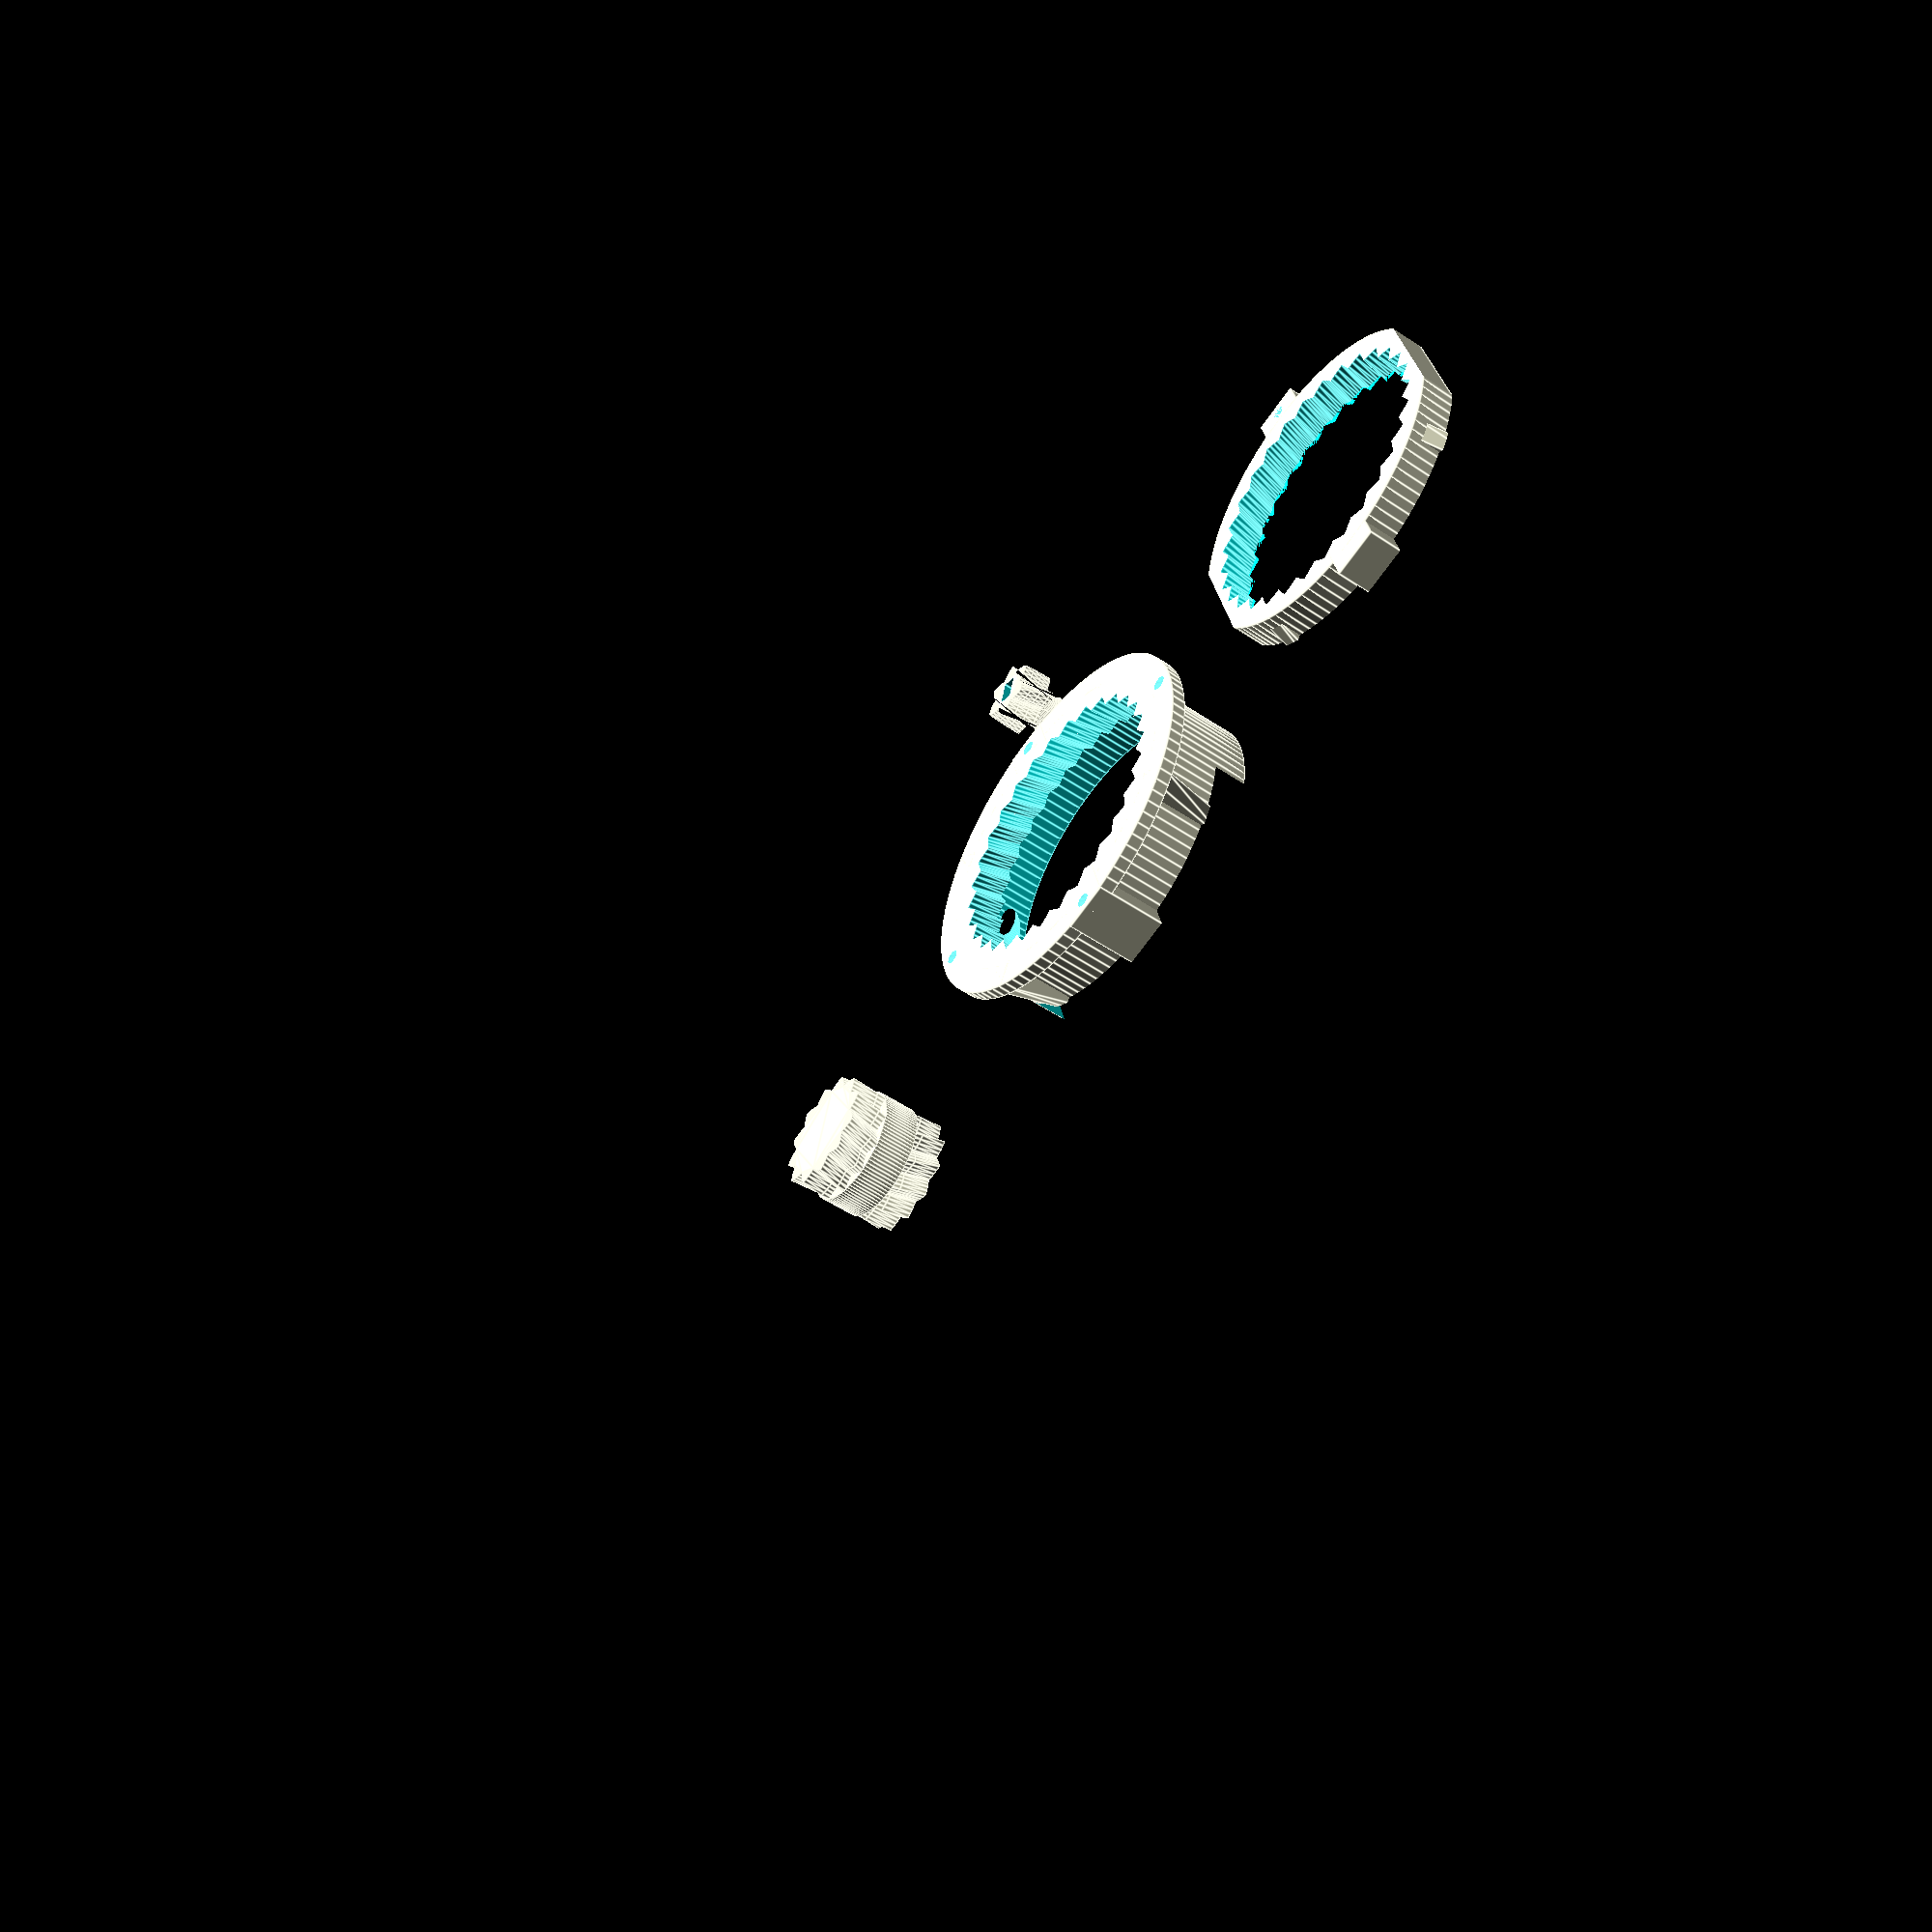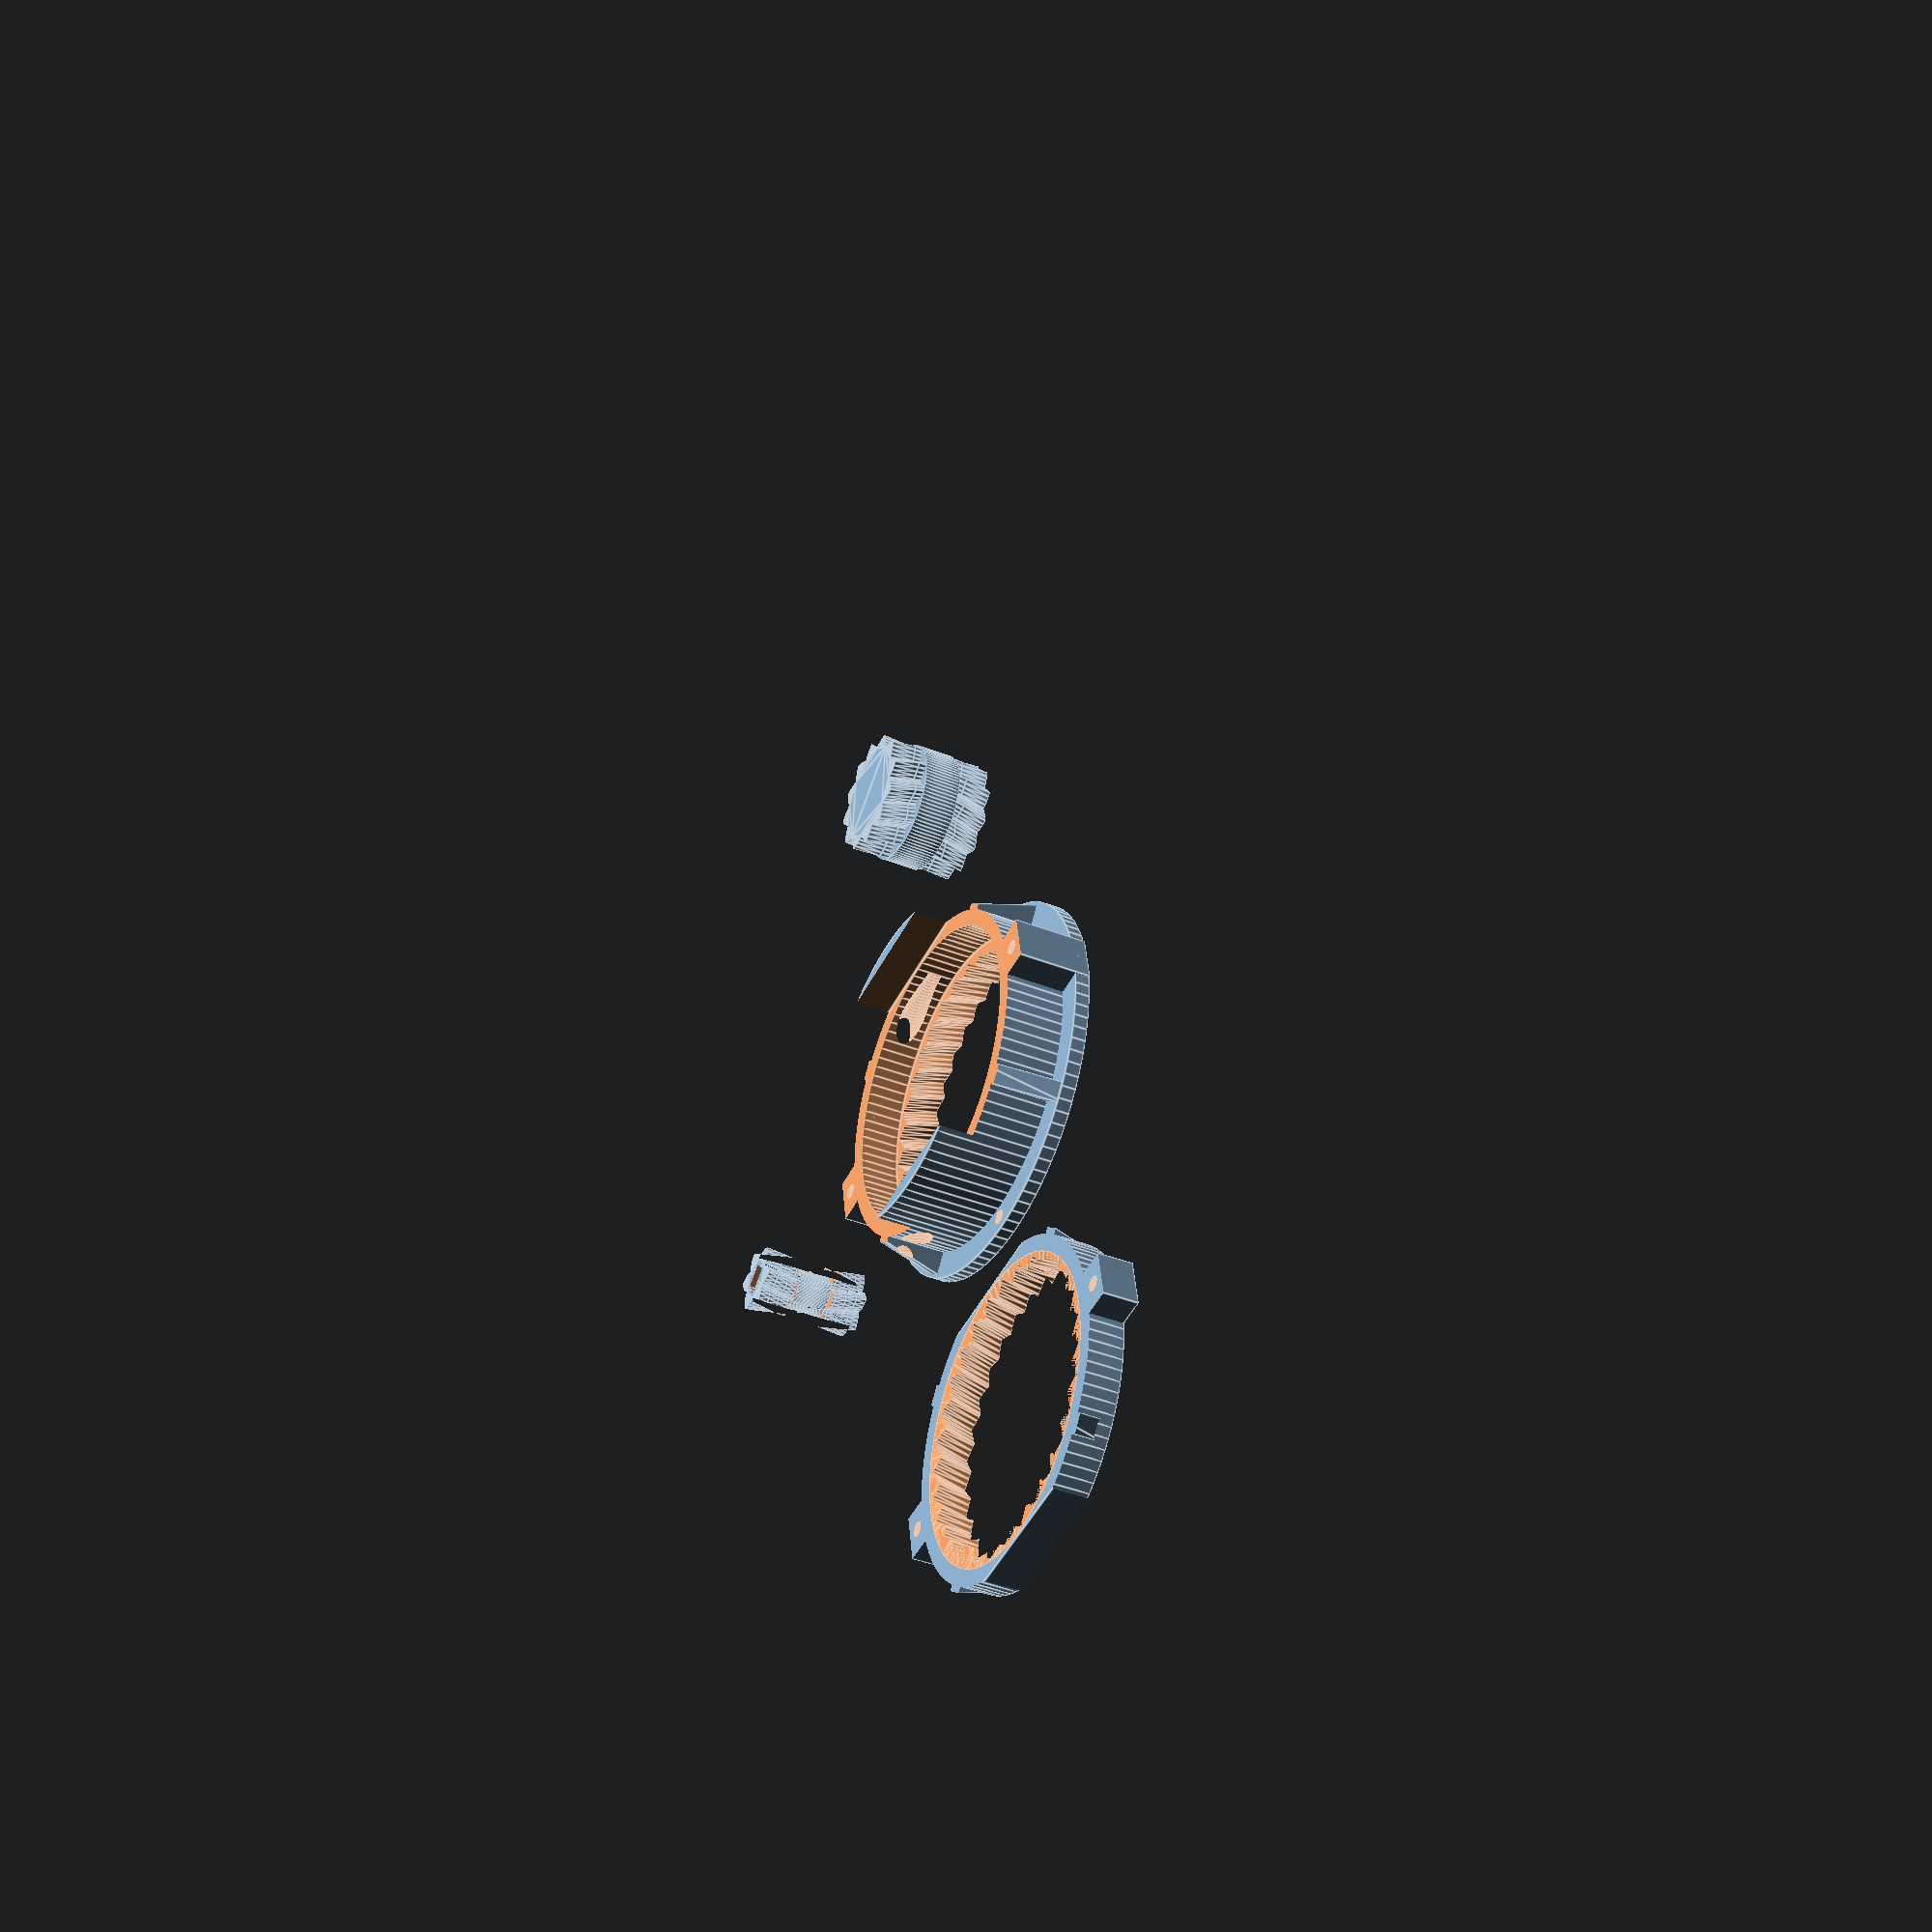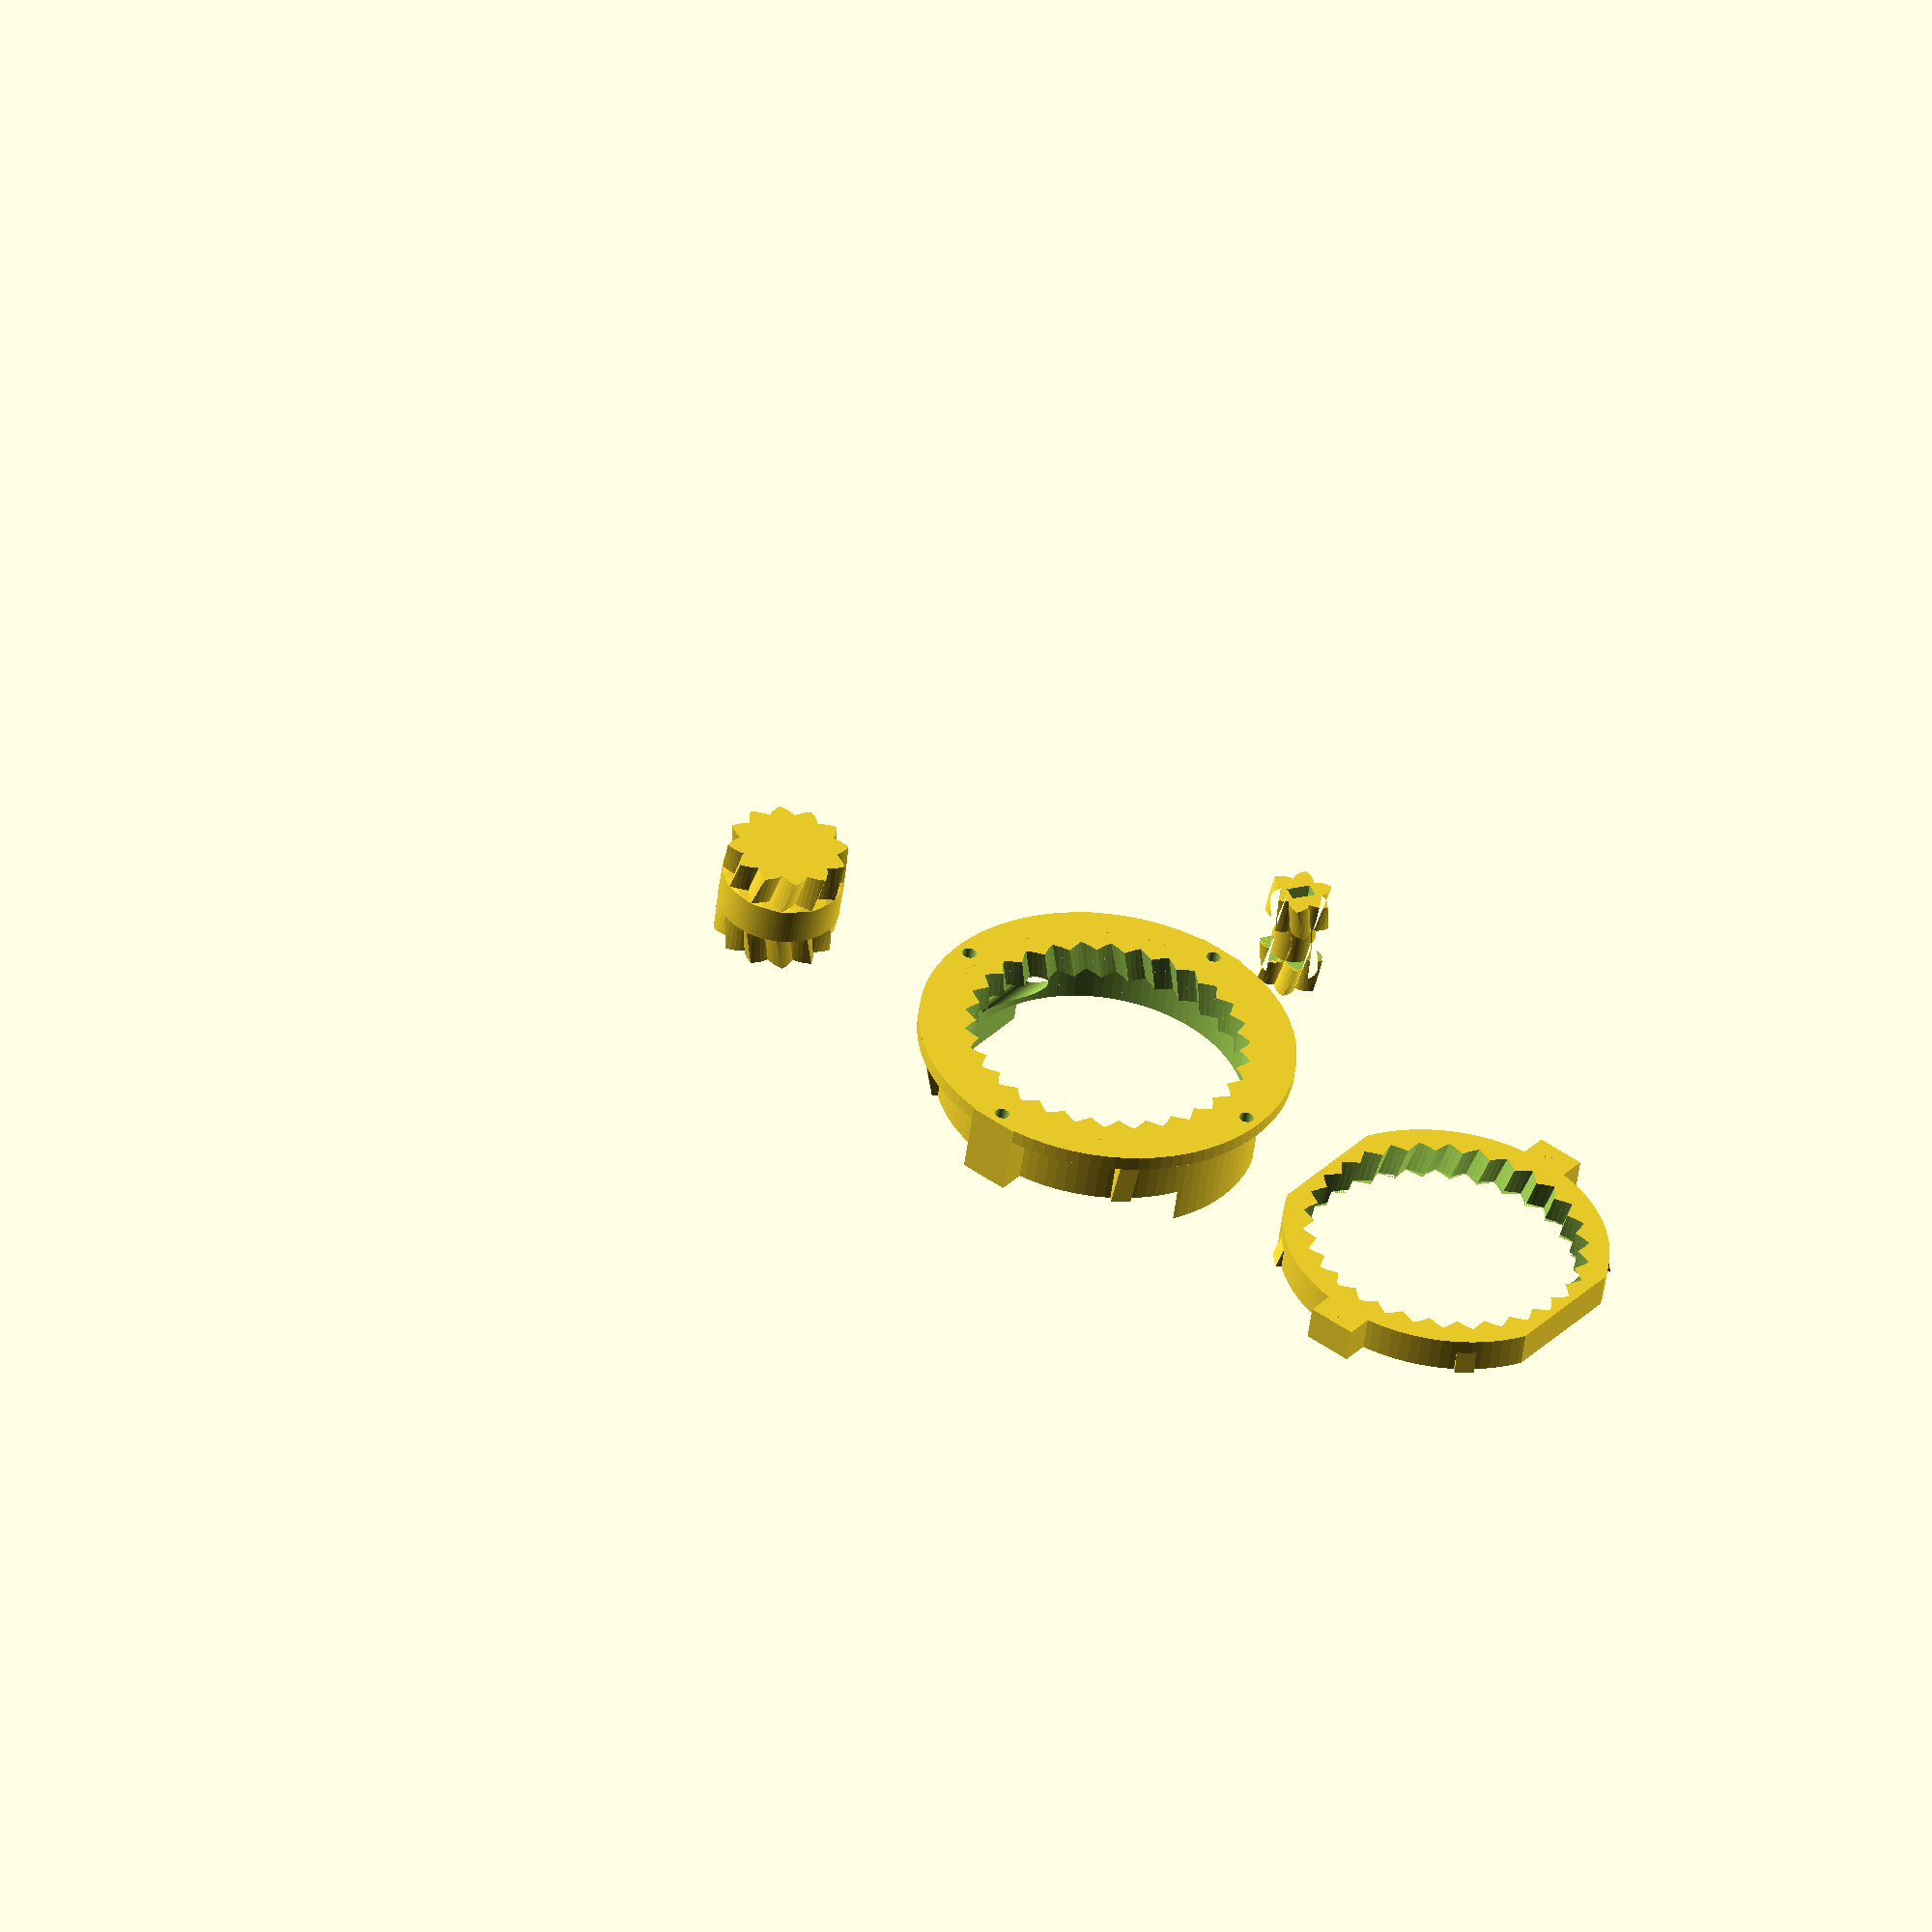
<openscad>
// Планетарный перистальтический насос (настраиваемый)
// исходник Drmn4ea
// Выпущено по лицензии Creative Commons - Attribution - Share Alike (http://creativecommons.org/licenses/by-sa/3.0/)
// Адаптировано из книги Эмметта Лалиша «Подшипник планетарной шестерни» на http://www.thingiverse.com/thing:53451
// Часть проекта WEGA компонет WEGA-DOSER

// -------- Настройки, связанные с принтером ------------

// Зазор между несоединенными частями. Если шестерни «слиплись» или их трудно разделить, попробуйте увеличить это
// значение. Если между ними слишком большой люфт, попробуйте уменьшить его. (по умолчанию: 0,15 мм)
tol = 0.0;

// Допускается свес для удаления свеса; от 0 до 0,999 (0 = нет, 0,5 = 45 градусов, 1 = бесконечно)
allowed_overhang = 0.85;

// -------- Подробная информация о трубках, используемых в насосе, в мм ------------

tubing_od = 5;             // Наружный диаметр вашей трубки в мм
tubing_int = 3;            // Внутренний диаметр вашей трубки в мм
tubing_squish_ratio = 0.6; // Количество трубок, которые должны быть сжаты роликами, как доля от общей толщины (0 = без
                           // сжатия, 1,0 = полное сжатие)

// -------- Настройки геометрии детали ------------

D = 65;                          // Приблизительный наружный диаметр кольца в мм
Dy = 12;                         // Ширина юбки мм
Hy = 3;                          // Толщина юбки
Wy = 0.0;                        // Спуск юбки
Yd = 3;                          // Диаметр крепежных отверстий
T = 22;                          // Толщина, т.е. высота в мм
Tz = 4;                          // Толщина ребер жетскости
number_of_planets = 1;           // Количество планетарных шестерен
number_of_teeth_on_planets = 12; // Количество зубьев планетарной шестерни
approximate_number_of_teeth_on_sun = 6; // Количество зубьев солнечной шестерни (приблизительное)
P = 50;                                 //[30:60] угол давления
nTwist = 0.5; // количество зубьев, которые нужно перекрутить
DR = 2;       // максимальное отношение глубины зубьев
Hcut = 3.9;     // Высота разреза (0  по центру)
//Hcut = (T/2-tubing_od-Hy)/2;
h = 0;

// ---------------- Параметры компоновки -----------------

translate([ 0, 0, T / 2 ])
{
    korpus_down(); // Нижний разрез корпуса
    korpus_up();   // Верхний разрез корпуса
    solenoid();    // Планеты
    planets();     // Соленоид
}
yubka(); // Крепежная юбка


// --------------------Конец настроек ----------------------



tubing_wall_thickness = (tubing_od - tubing_int) / 2;
m = round(number_of_planets);
np = round(number_of_teeth_on_planets);
ns1 = approximate_number_of_teeth_on_sun;
k1 = round(2 / m * (ns1 + np));
k = k1 * m % 2 != 0 ? k1 + 1 : k1;
ns = k * m / 2 - np;
echo(ns);
nr = ns + 2 * np;
pitchD = 0.9 * D / (1 + min(PI / (2 * nr * tan(P)), PI *DR / nr));
pitch = pitchD * PI / nr;
echo(pitch);
helix_angle = atan(2 * nTwist * pitch / T);
echo(helix_angle);

phi = $t * 360 / m;

// compute some parameters related to the tubing
tubing_squished_width = tubing_od * (PI / 2);
tubing_depth_clearance = 2 * (tubing_wall_thickness * (1 - tubing_squish_ratio));

// temporary variables for computing the outer radius of the outer ring gear teeth
// used to make the clearance for the peristaltic squeezer feature on the planets
outerring_pitch_radius = nr * pitch / (2 * PI);
outerring_depth = pitch / (2 * tan(P));
outerring_outer_radius =
    tol < 0 ? outerring_pitch_radius + outerring_depth / 2 - tol : outerring_pitch_radius + outerring_depth / 2;

// temporary variables for computing the outer radius of the planet gear teeth
// used to make the peristaltic squeezer feature on the planets
planet_pitch_radius = np * pitch / (2 * PI);
planet_depth = pitch / (2 * tan(P));
planet_outer_radius = tol < 0 ? planet_pitch_radius + planet_depth / 2 - tol : planet_pitch_radius + planet_depth / 2;

// temporary variables for computing the inside & outside radius of the sun gear teeth
// used to make clearance for planet squeezers
sun_pitch_radius = ns * pitch / (2 * PI);
sun_base_radius = sun_pitch_radius * cos(P);
echo(sun_base_radius);
sun_depth = pitch / (2 * tan(P));
sun_outer_radius = tol < 0 ? sun_pitch_radius + sun_depth / 2 - tol : sun_pitch_radius + sun_depth / 2;
sun_root_radius1 = sun_pitch_radius - sun_depth / 2 - tol / 2;
sun_root_radius = (tol < 0 && sun_root_radius1 < sun_base_radius) ? sun_base_radius : sun_root_radius1;
sun_min_radius = max(sun_base_radius, sun_root_radius);

// debug raw gear shape for generating overhang removal
// translate([0,0,5])
//{
//	//halftooth (pitch_angle=5,base_radius=1, min_radius=0.1,	outer_radius=5,	half_thick_angle=3);
//	gear2D(number_of_teeth=number_of_teeth_on_planets, circular_pitch=pitch, pressure_angle=P, depth_ratio=DR,
// clearance=tol);
//}

module korp()
{
    difference()
    {
        // HACK: Add tubing depth clearance value to the total OD, otherwise the outer part may be too thin. FIXME: This
        // is a quick n dirty way and makes the actual OD not match what the user entered...
        union()
        {
            translate([ 0, 0, -T / 2 ]) rebra();
            cylinder(r = D / 2 + tubing_depth_clearance, h = T, center = true, $fn = 100);
        }

        exitholes(outerring_outer_radius - tubing_od / 4, tubing_od, len = 100);

        union()
        {
            // HACK: On my printer, it seems to need extra clearance for the outside gear, trying double...
            herringbone(nr, pitch, P, DR, -2 * tol, helix_angle, T + 0.2);
            cylinder(r = outerring_outer_radius + tubing_depth_clearance, h = tubing_squished_width, center = true,
                     $fn = 100);
            // overhang removal for top teeth of outer ring: create a frustum starting at the top surface of the
            // "roller" cylinder (which will actually be cut out of the outer ring) and shrinking inward at the allowed
            // overhang angle until it reaches the gear root diameter.
            translate([ 0, 0, tubing_squished_width / 2 ])
            {
                cylinder(r1 = outerring_outer_radius + tubing_depth_clearance, r2 = outerring_depth,
                         h = abs(outerring_outer_radius + tubing_depth_clearance - outerring_depth) /
                             tan(allowed_overhang * 90),
                         center = false, $fn = 100);
            }
        }
    }
}

module korpus_down()
{
    // Корпус
    difference()
    {
        korp();
        translate([ -D / 2 + 2, -(D + Dy) / 2 - 1, Hcut ]) cube([ D - 4, D + Dy + 2, T ]);
    }
}

module korpus_up()
{
    rotate([ 0, 180, 0 ])
    {

        translate([ D + D / 3, 0, 0 ])
        {
            intersection()
            {
                translate([ -D / 2 + 2, -(D + Dy) / 2 - 1, Hcut ]) cube([ D - 4, D + Dy + 2, T ]);
                korp();
            }
        }
    }
}

module solenoid()
{
    // Соленоид
    translate([ 0, D, 0 ])
    {
        rotate([ 0, 0, (np + 1) * 180 / ns + phi * (ns + np) * 2 / ns ]) difference()
        {

            // the gear with band cut out of the middle
            difference()
            {
                mirror([ 0, 1, 0 ]) herringbone(ns, pitch, P, DR, tol, helix_angle, T);
                // center hole
                // cylinder(r=w/sqrt(3),h=T+1,center=true,$fn=6);
                cube([ 3, 5, T + 1 ], center = true);

                // gap for planet squeezer surface
                difference()
                {
                    cylinder(r = sun_outer_radius, h = tubing_squished_width, center = true, $fn = 100);
                    cylinder(r = sun_min_radius - tol, h = tubing_squished_width, center = true, $fn = 100);
                }
            }

            // on the top part, cut an angle on the underside of the gear teeth to keep the overhang to a feasible
            // amount
            translate([ 0, 0, tubing_squished_width / 2 ])
            {
                difference()
                {
                    // in height, numeric constant sets the amount of allowed overhang after trim.
                    // h=abs((sun_min_radius-tol)-sun_outer_radius)*(1-allowed_overhang)
                    // h=tan(allowed_overhang*90)
                    cylinder(r = sun_outer_radius,
                             h = abs((sun_min_radius - tol) - sun_outer_radius) / tan(allowed_overhang * 90),
                             center = false, $fn = 100);
                    cylinder(r1 = sun_min_radius - tol, r2 = sun_outer_radius,
                             h = abs((sun_min_radius - tol) - sun_outer_radius) / tan(allowed_overhang * 90),
                             center = false, $fn = 100);
                }
            }
        }
    }
}

module planets()
{
    // Планеты
    translate([ D, 0, 0 ])
    {
        for (i = [1:m])
        {

            rotate([ 0, 0, i * 360 / m + phi ])
            {

                translate([ pitchD / 2 * (ns + np) / nr, 0, 0 ])
                {
                    rotate([ 0, 0, i * ns / m * 360 / np - phi * (ns + np) / np - phi ])
                    {
                        union()
                        {
                            herringbone(np, pitch, P, DR, tol, helix_angle, T);
                            // Add a roller cylinder in the center of the planet gears.
                            // But also constrain overhangs to a sane level, so this is kind of a mess...
                            intersection()
                            {
                                // the cylinder itself
                                cylinder(r = planet_outer_radius, h = tubing_squished_width - tol, center = true,
                                         $fn = 100);

                                // Now deal with overhang on the underside of the planets' roller cylinders.
                                // create the outline of a gear where the herringbone meets the cylinder;
                                // make its angle match the twist at this point.
                                // Then difference this flat gear from a slightly larger cylinder, extrude it with an
                                // outward-growing angle, and cut the result from the cylinder.
                                planet_overhangfix(np, pitch, P, DR, tol, helix_angle, T, tubing_squished_width,
                                                   allowed_overhang);
                            }
                        }
                    }
                }
            }
        }
    }
}

// Монтажная юбка
module yubka()
{
    difference()
    {
        $fn = 100;
        translate([ 0, 0, -Wy ]) cylinder(d = D + Dy, h = Hy);
        translate([ 0, 0, -Wy - 1 ]) cylinder(d = D, h = Hy + 2);
        translate([ D / 2 + Dy / 4, 0, -Wy - 1 ]) cylinder(d = Yd, h = Hy + 2);
        translate([ -D / 2 - Dy / 4, 0, -Wy - 1 ]) cylinder(d = Yd, h = Hy + 2);
        translate([ 0, -D / 2 - Dy / 4, -Wy - 1 ]) cylinder(d = Yd, h = Hy + 2);
        translate([ 0, D / 2 + Dy / 4, -Wy - 1 ]) cylinder(d = Yd, h = Hy + 2);
    }
}

// Ребра жетскости
// rebra();
module rebra()
{
    translate([ D / 2 * cos(45), D / 2 * cos(45), h ]) rotate(a = [ -45, -90, 0 ])
        linear_extrude(height = Tz, center = true) polygon(points = [ [ 0, 0 ], [ T, 0 ], [ 0, Dy / 2 ] ]);
    translate([ -D / 2 * cos(45), D / 2 * cos(45), h ]) rotate(a = [ 45, -90, 0 ])
        linear_extrude(height = Tz, center = true) polygon(points = [ [ 0, 0 ], [ T, 0 ], [ 0, Dy / 2 ] ]);
    translate([ -D / 2 * cos(45), -D / 2 * cos(45), h ]) rotate(a = [ 135, -90, 0 ])
        linear_extrude(height = Tz, center = true) polygon(points = [ [ 0, 0 ], [ T, 0 ], [ 0, Dy / 2 ] ]);
    translate([ D / 2 * cos(45), -D / 2 * cos(45), h ]) rotate(a = [ -135, -90, 0 ])
        linear_extrude(height = Tz, center = true) polygon(points = [ [ 0, 0 ], [ T, 0 ], [ 0, Dy / 2 ] ]);
    difference()
    {
        $fn = 100;
        translate([ -5, -(D + Dy) / 2, h ]) cube([ 10, (D + Dy), T ]);
        translate([ D / 2 + Dy / 4, 0, -Wy - 1 ]) cylinder(d = Yd, h = Hy + 2);
        translate([ -D / 2 - Dy / 4, 0, -Wy - 1 ]) cylinder(d = Yd, h = Hy + 2);
        translate([ 0, -D / 2 - Dy / 4, -Wy - 1 ]) cylinder(d = Yd, h = Hy + 20);
        translate([ 0, D / 2 + Dy / 4, -Wy - 1 ]) cylinder(d = Yd, h = Hy + 20);
    }
}

// Скос для уменьшения навеса при 3D
module planet_overhangfix(number_of_teeth = 15, circular_pitch = 10, pressure_angle = 28, depth_ratio = 1,
                          clearance = 0, helix_angle = 0, gear_thickness = 5, tubing_squished_width, allowed_overhang)
{

    height_from_bottom = (gear_thickness / 2) - (tubing_squished_width / 2);
    pitch_radius = number_of_teeth * circular_pitch / (2 * PI);
    twist = tan(helix_angle) * height_from_bottom / pitch_radius * 180 /
            PI; // the total rotation angle at that point - should match that of the gear itself

    translate([ 0, 0, -tubing_squished_width / 2 ]) // relative to center height, where this is used
    {
        // FIXME: This calculation is most likely wrong...
        // rotate([0, 0, helix_angle * ((tubing_squished_width-(2*tol))/2)])
        rotate([ 0, 0, twist ])
        {
            // want to extrude to a height proportional to the distance between the root of the gear teeth
            // and the outer edge of the cylinder
            linear_extrude(height = tubing_squished_width - clearance, twist = 0, slices = 6,
                           scale = 1 + (1 / (1 - allowed_overhang)))
            {
                gear2D(number_of_teeth = number_of_teeth, circular_pitch = circular_pitch,
                       pressure_angle = pressure_angle, depth_ratio = depth_ratio, clearance = clearance);
            }
        }
    }
}

// Отверстия ввода трубок
module exitholes(distance_apart, hole_diameter, len)
{
    translate([ distance_apart, len / 2, 0 ])
    {
        rotate([ 90, 0, 0 ])
        {
            cylinder(r = hole_diameter / 2, h = len, center = true, $fn = 100);
        }
    }

    mirror([ 1, 0, 0 ])
    {
        translate([ distance_apart, len / 2, 0 ])
        {
            rotate([ 90, 0, 0 ])
            {

                cylinder(r = hole_diameter / 2, h = len, center = true, $fn = 100);
            }
        }
    }
}

module rack(number_of_teeth = 15, circular_pitch = 10, pressure_angle = 28, helix_angle = 0, clearance = 0,
            gear_thickness = 5, flat = false)
{
    addendum = circular_pitch / (4 * tan(pressure_angle));

    flat_extrude(h = gear_thickness, flat = flat) translate([ 0, -clearance * cos(pressure_angle) / 2 ]) union()
    {
        translate([ 0, -0.5 - addendum ]) square([ number_of_teeth * circular_pitch, 1 ], center = true);
        for (i = [1:number_of_teeth])
            translate([ circular_pitch * (i - number_of_teeth / 2 - 0.5), 0 ]) polygon(
                points = [ [ -circular_pitch / 2, -addendum ], [ circular_pitch / 2, -addendum ], [ 0, addendum ] ]);
    }
}

// module monogram(h=1)
// linear_extrude(height=h,center=true)
// translate(-[3,2.5])union(){
//	difference(){
//		square([4,5]);
//		translate([1,1])square([2,3]);
//	}
//	square([6,1]);
//	translate([0,2])square([2,1]);
// }

module herringbone(number_of_teeth = 15, circular_pitch = 10, pressure_angle = 28, depth_ratio = 1, clearance = 0,
                   helix_angle = 0, gear_thickness = 5)
{
    union()
    {
        // translate([0,0,10])
        gear(number_of_teeth, circular_pitch, pressure_angle, depth_ratio, clearance, helix_angle, gear_thickness / 2);
        mirror([ 0, 0, 1 ]) gear(number_of_teeth, circular_pitch, pressure_angle, depth_ratio, clearance, helix_angle,
                                 gear_thickness / 2);
    }
}

module gear(number_of_teeth = 15, circular_pitch = 10, pressure_angle = 28, depth_ratio = 1, clearance = 0,
            helix_angle = 0, gear_thickness = 5, flat = false)
{
    pitch_radius = number_of_teeth * circular_pitch / (2 * PI);
    twist = tan(helix_angle) * gear_thickness / pitch_radius * 180 / PI;

    flat_extrude(h = gear_thickness, twist = twist, flat = flat)
        gear2D(number_of_teeth, circular_pitch, pressure_angle, depth_ratio, clearance);
}

module flat_extrude(h, twist, flat)
{
    if (flat == false)
        linear_extrude(height = h, twist = twist, slices = twist / 6, scale = 1) children(0);
    else
        children(0);
}

module gear2D(number_of_teeth, circular_pitch, pressure_angle, depth_ratio, clearance)
{
    pitch_radius = number_of_teeth * circular_pitch / (2 * PI);
    base_radius = pitch_radius * cos(pressure_angle);
    depth = circular_pitch / (2 * tan(pressure_angle));
    outer_radius = clearance < 0 ? pitch_radius + depth / 2 - clearance : pitch_radius + depth / 2;
    root_radius1 = pitch_radius - depth / 2 - clearance / 2;
    root_radius = (clearance < 0 && root_radius1 < base_radius) ? base_radius : root_radius1;
    backlash_angle = clearance / (pitch_radius * cos(pressure_angle)) * 180 / PI;
    half_thick_angle = 90 / number_of_teeth - backlash_angle / 2;
    pitch_point = involute(base_radius, involute_intersect_angle(base_radius, pitch_radius));
    pitch_angle = atan2(pitch_point[1], pitch_point[0]);
    min_radius = max(base_radius, root_radius);

    intersection()
    {
        rotate(90 / number_of_teeth)
            circle($fn = number_of_teeth * 3, r = pitch_radius + depth_ratio * circular_pitch / 2 - clearance / 2);
        union()
        {
            rotate(90 / number_of_teeth)
                circle($fn = number_of_teeth * 2,
                       r = max(root_radius, pitch_radius - depth_ratio * circular_pitch / 2 - clearance / 2));
            for (i = [1:number_of_teeth])
                rotate(i * 360 / number_of_teeth)
                {
                    halftooth(pitch_angle, base_radius, min_radius, outer_radius, half_thick_angle);
                    mirror([ 0, 1 ]) halftooth(pitch_angle, base_radius, min_radius, outer_radius, half_thick_angle);
                }
        }
    }
}

module halftooth(pitch_angle, base_radius, min_radius, outer_radius, half_thick_angle)
{
    index = [ 0, 1, 2, 3, 4, 5 ];
    start_angle = max(involute_intersect_angle(base_radius, min_radius) - 5, 0);
    stop_angle = involute_intersect_angle(base_radius, outer_radius);
    angle = index * (stop_angle - start_angle) / index[len(index) - 1];
    p = [
        [ 0, 0 ], involute(base_radius, angle[0] + start_angle), involute(base_radius, angle[1] + start_angle),
        involute(base_radius, angle[2] + start_angle), involute(base_radius, angle[3] + start_angle),
        involute(base_radius, angle[4] + start_angle), involute(base_radius, angle[5] + start_angle)
    ];

    difference()
    {
        rotate(-pitch_angle - half_thick_angle) polygon(points = p);
        square(2 * outer_radius);
    }
}

// Mathematical Functions
//===============

// Finds the angle of the involute about the base radius at the given distance (radius) from it's center.
// source: http://www.mathhelpforum.com/math-help/geometry/136011-circle-involute-solving-y-any-given-x.html

function involute_intersect_angle(base_radius, radius) = sqrt(pow(radius / base_radius, 2) - 1) * 180 / PI;

// Calculate the involute position for a given base radius and involute angle.

function involute(base_radius, involute_angle) = [
    base_radius * (cos(involute_angle) + involute_angle * PI / 180 * sin(involute_angle)),
    base_radius *(sin(involute_angle) - involute_angle * PI / 180 * cos(involute_angle))
];
</openscad>
<views>
elev=51.9 azim=13.4 roll=233.8 proj=p view=edges
elev=38.5 azim=259.7 roll=62.9 proj=p view=edges
elev=50.4 azim=322.7 roll=172.4 proj=o view=solid
</views>
